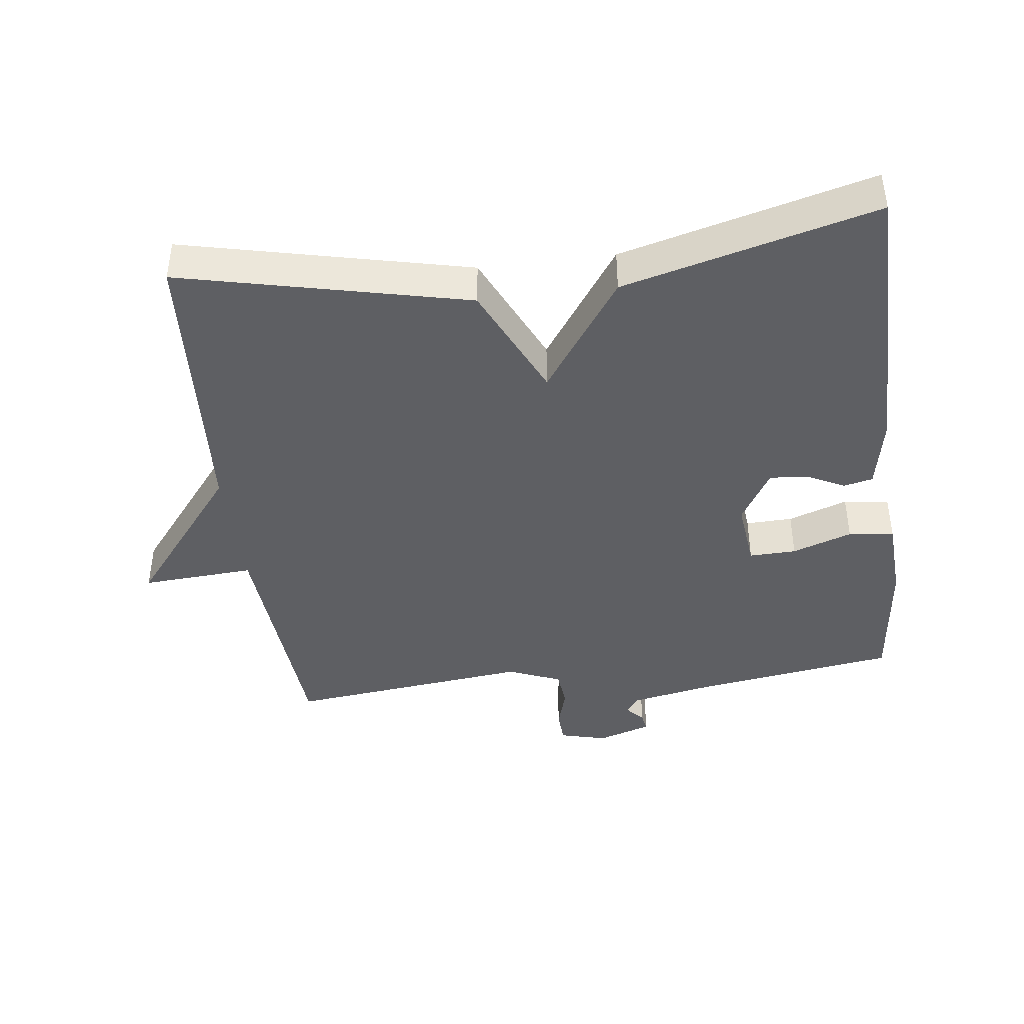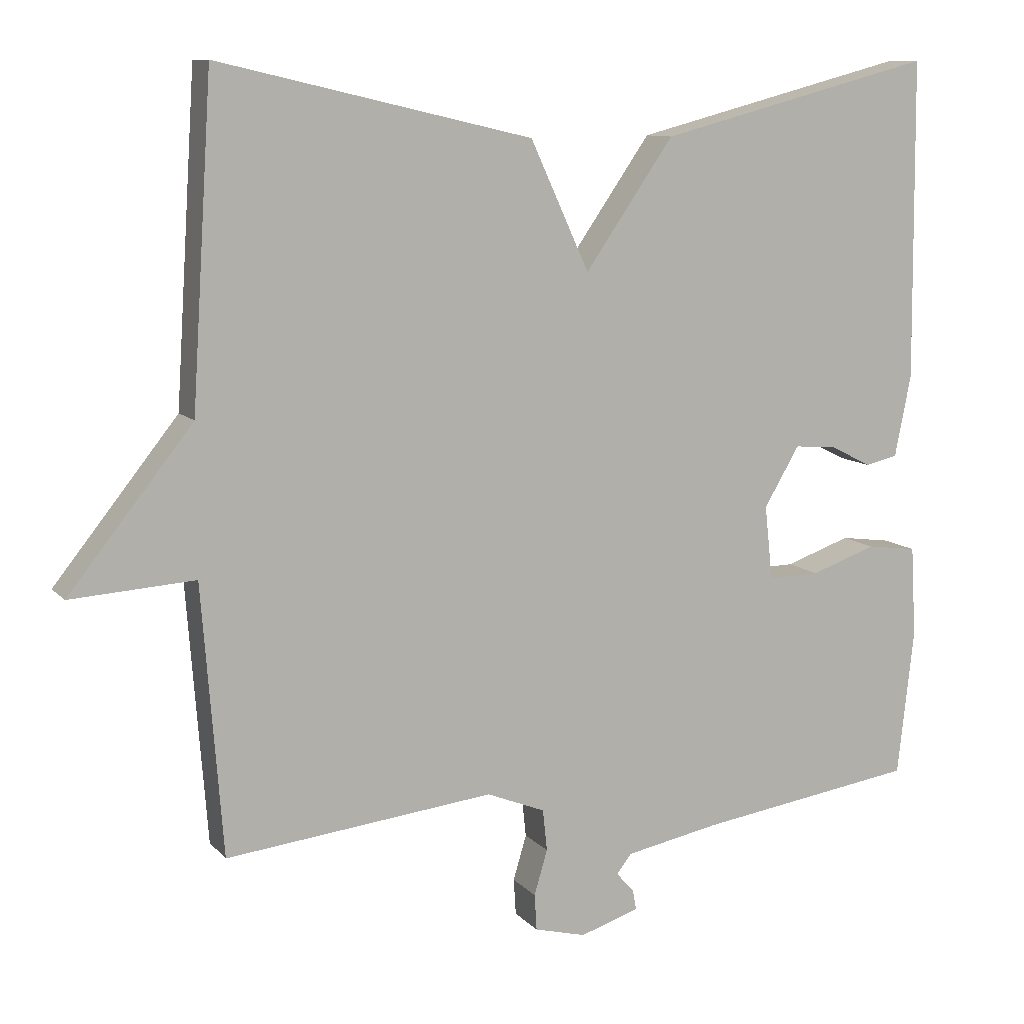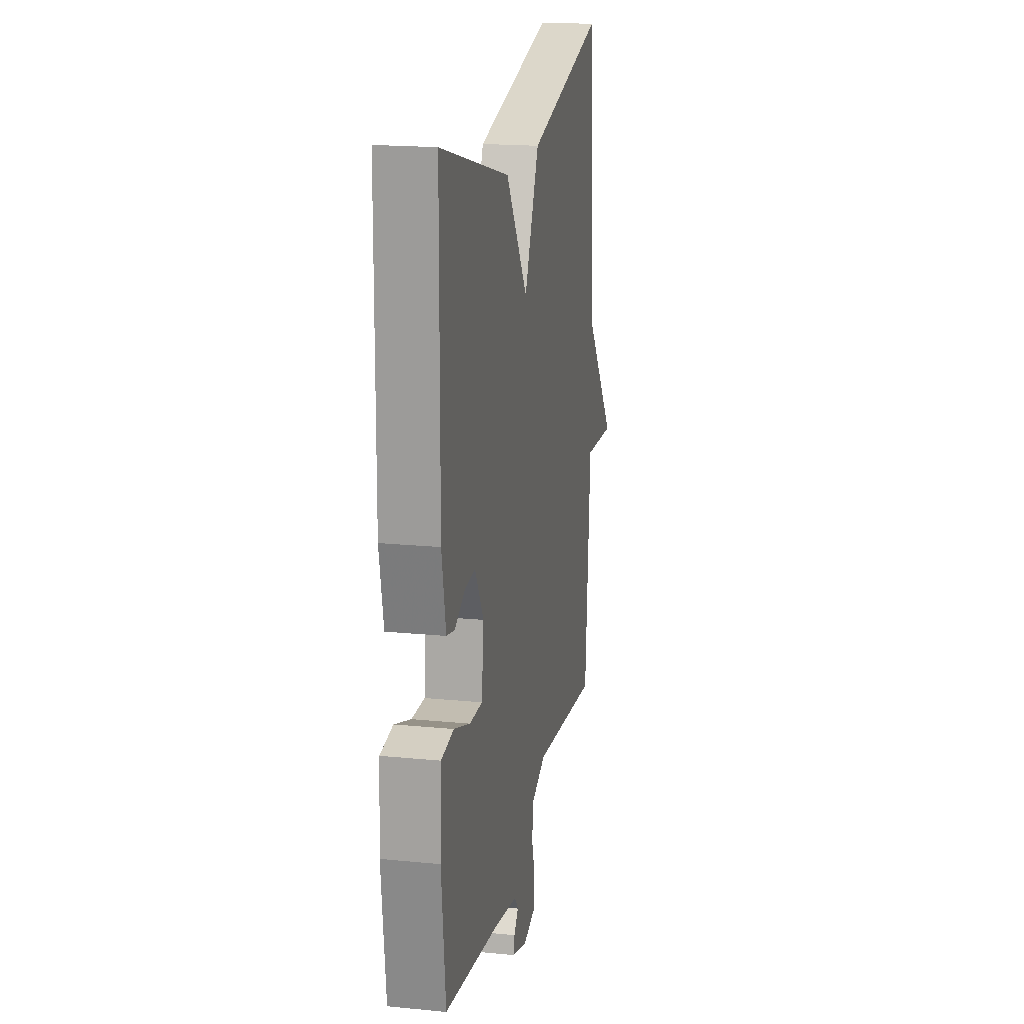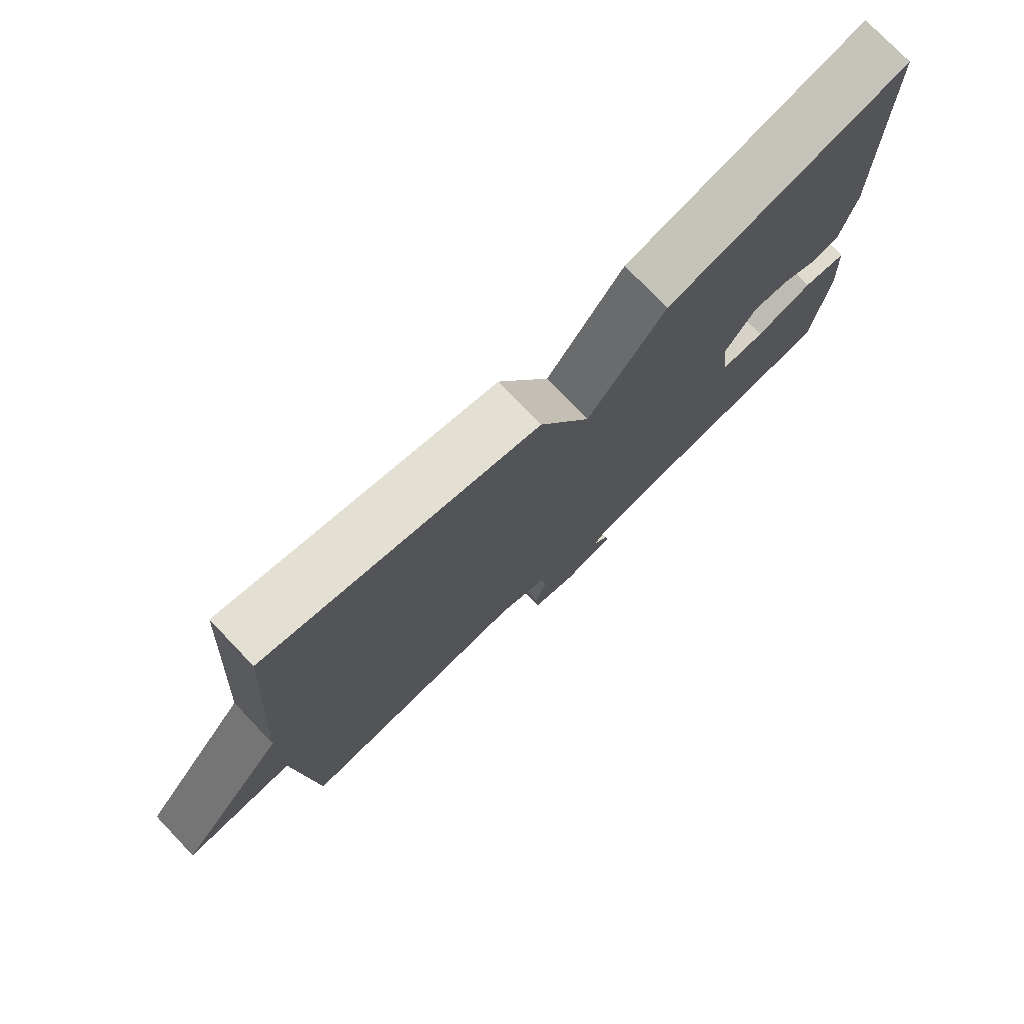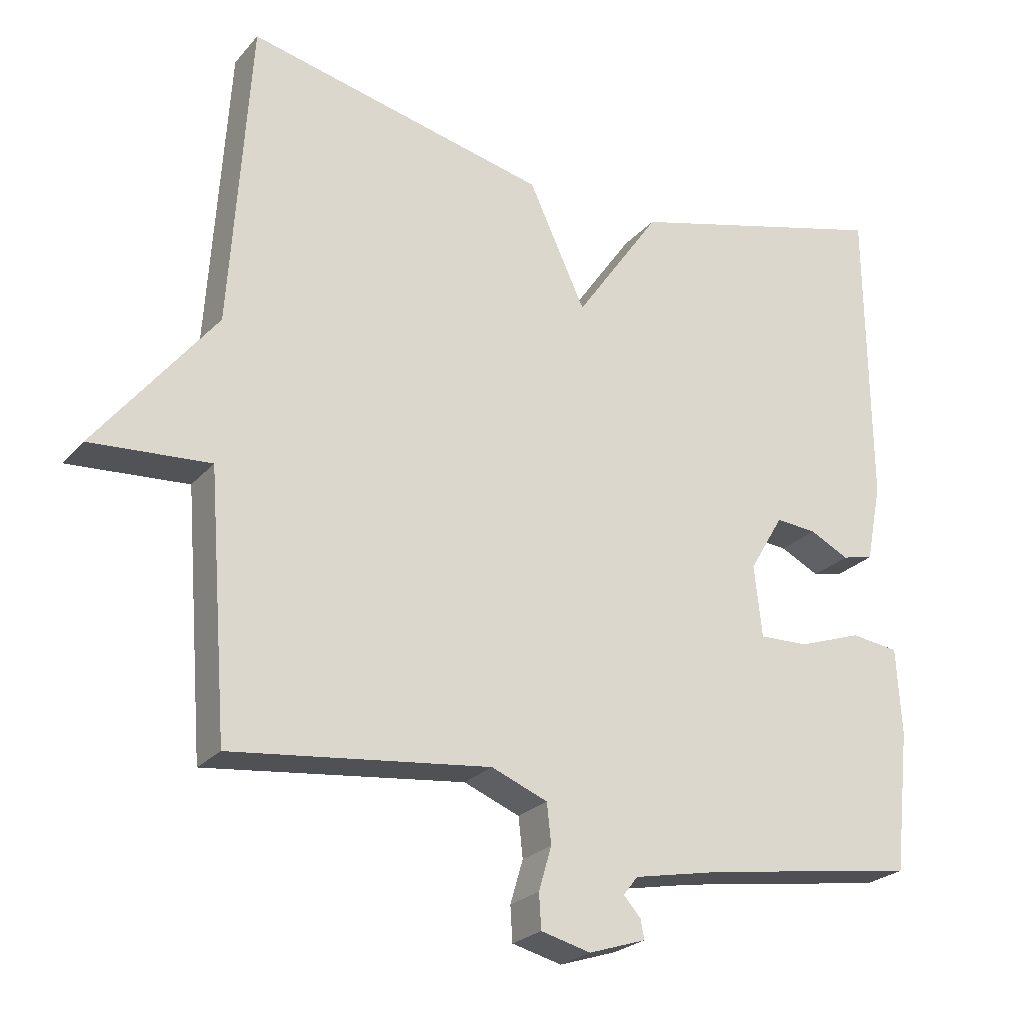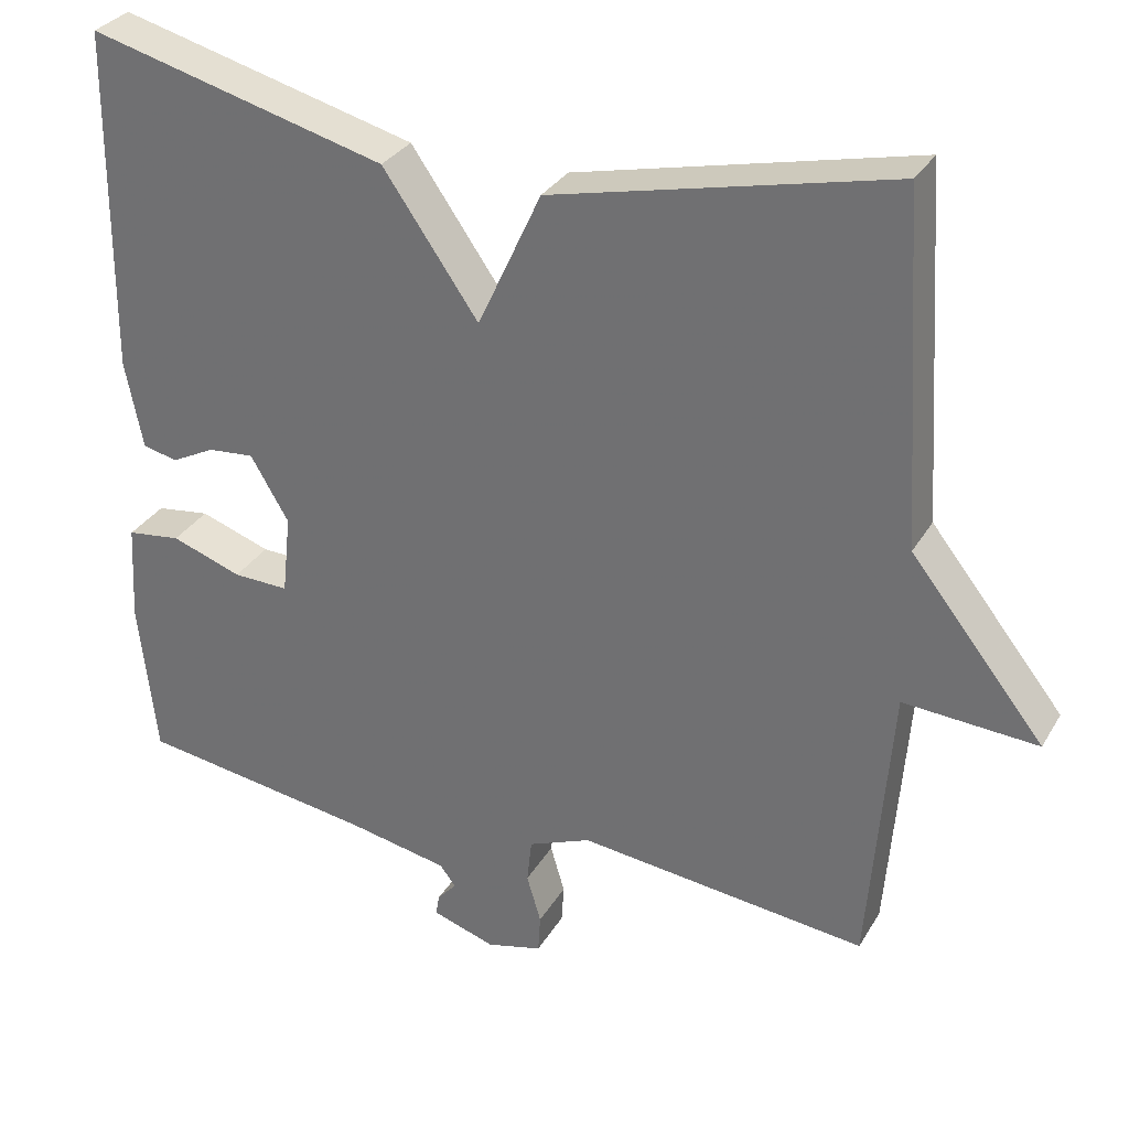
<metadata>
{"format":"obj","ext":"obj","renderer":"f3d","projection":"perspective","resolution":1024,"background":"white","views":[{"elev":-41.9,"azim":7.2,"up":"+Y"},{"elev":10.1,"azim":-23.7,"up":"+Z"},{"elev":18.4,"azim":100.8,"up":"+Z"},{"elev":76.4,"azim":-43.7,"up":"+Z"},{"elev":-24.2,"azim":-30.2,"up":"+Z"},{"elev":31.1,"azim":-154.3,"up":"+Z"}]}
</metadata>
<code>
v -0.5 0.07 -0.5
v -0.528 0.07 -0.136
v -0.696 0.07 -0.147
v -0.528 0.07 0.064
v -0.5 0.07 0.5
v -0.075 0.07 0.402
v 0.005 0.07 0.229
v 0.125 0.07 0.402
v 0.5 0.07 0.5
v 0.504 0.07 0.068
v 0.482 0.07 -0.043
v 0.438 0.07 -0.053
v 0.383 0.07 -0.025
v 0.325 0.07 -0.02
v 0.277 0.07 -0.101
v 0.288 0.07 -0.202
v 0.358 0.07 -0.2
v 0.447 0.07 -0.169
v 0.515 0.07 -0.178
v 0.522 0.07 -0.301
v 0.5 0.07 -0.5
v 0.203 0.07 -0.544
v 0.075 0.07 -0.569
v 0.055 0.07 -0.595
v 0.079 0.07 -0.622
v 0.084 0.07 -0.649
v 0.004 0.07 -0.675
v -0.066 0.07 -0.657
v -0.069 0.07 -0.608
v -0.051 0.07 -0.547
v -0.057 0.07 -0.491
v -0.136 0.07 -0.459
v -0.5 0 -0.5
v -0.528 0 -0.136
v -0.696 0 -0.147
v -0.528 0 0.064
v -0.5 0 0.5
v -0.075 0 0.402
v 0.005 0 0.229
v 0.125 0 0.402
v 0.5 0 0.5
v 0.504 0 0.068
v 0.482 0 -0.043
v 0.438 0 -0.053
v 0.383 0 -0.025
v 0.325 0 -0.02
v 0.277 0 -0.101
v 0.288 0 -0.202
v 0.358 0 -0.2
v 0.447 0 -0.169
v 0.515 0 -0.178
v 0.522 0 -0.301
v 0.5 0 -0.5
v 0.203 0 -0.544
v 0.075 0 -0.569
v 0.055 0 -0.595
v 0.079 0 -0.622
v 0.084 0 -0.649
v 0.004 0 -0.675
v -0.066 0 -0.657
v -0.069 0 -0.608
v -0.051 0 -0.547
v -0.057 0 -0.491
v -0.136 0 -0.459
f 28 29 30
f 27 28 30
f 26 27 30
f 25 26 30
f 24 25 30
f 23 24 30 31
f 22 23 31
f 22 31 32
f 21 22 32
f 20 21 32
f 19 20 32
f 18 19 32
f 17 18 32
f 11 12 13
f 10 11 13
f 9 10 13
f 8 9 13
f 7 8 13
f 7 13 14
f 4 5 6 7
f 4 7 14
f 3 4 14
f 2 3 14
f 1 2 14 15
f 16 17 32 1
f 1 15 16
f 62 61 60
f 62 60 59
f 62 59 58
f 62 58 57
f 62 57 56
f 63 62 56 55
f 63 55 54
f 64 63 54
f 64 54 53
f 64 53 52
f 64 52 51
f 64 51 50
f 64 50 49
f 45 44 43
f 45 43 42
f 45 42 41
f 45 41 40
f 45 40 39
f 46 45 39
f 39 38 37 36
f 46 39 36
f 46 36 35
f 46 35 34
f 47 46 34 33
f 33 64 49 48
f 48 47 33
f 1 33 34 2
f 2 34 35 3
f 3 35 36 4
f 4 36 37 5
f 5 37 38 6
f 6 38 39 7
f 7 39 40 8
f 8 40 41 9
f 9 41 42 10
f 10 42 43 11
f 11 43 44 12
f 12 44 45 13
f 13 45 46 14
f 14 46 47 15
f 15 47 48 16
f 16 48 49 17
f 17 49 50 18
f 18 50 51 19
f 19 51 52 20
f 20 52 53 21
f 21 53 54 22
f 22 54 55 23
f 23 55 56 24
f 24 56 57 25
f 25 57 58 26
f 26 58 59 27
f 27 59 60 28
f 28 60 61 29
f 29 61 62 30
f 30 62 63 31
f 31 63 64 32
f 32 64 33 1

</code>
